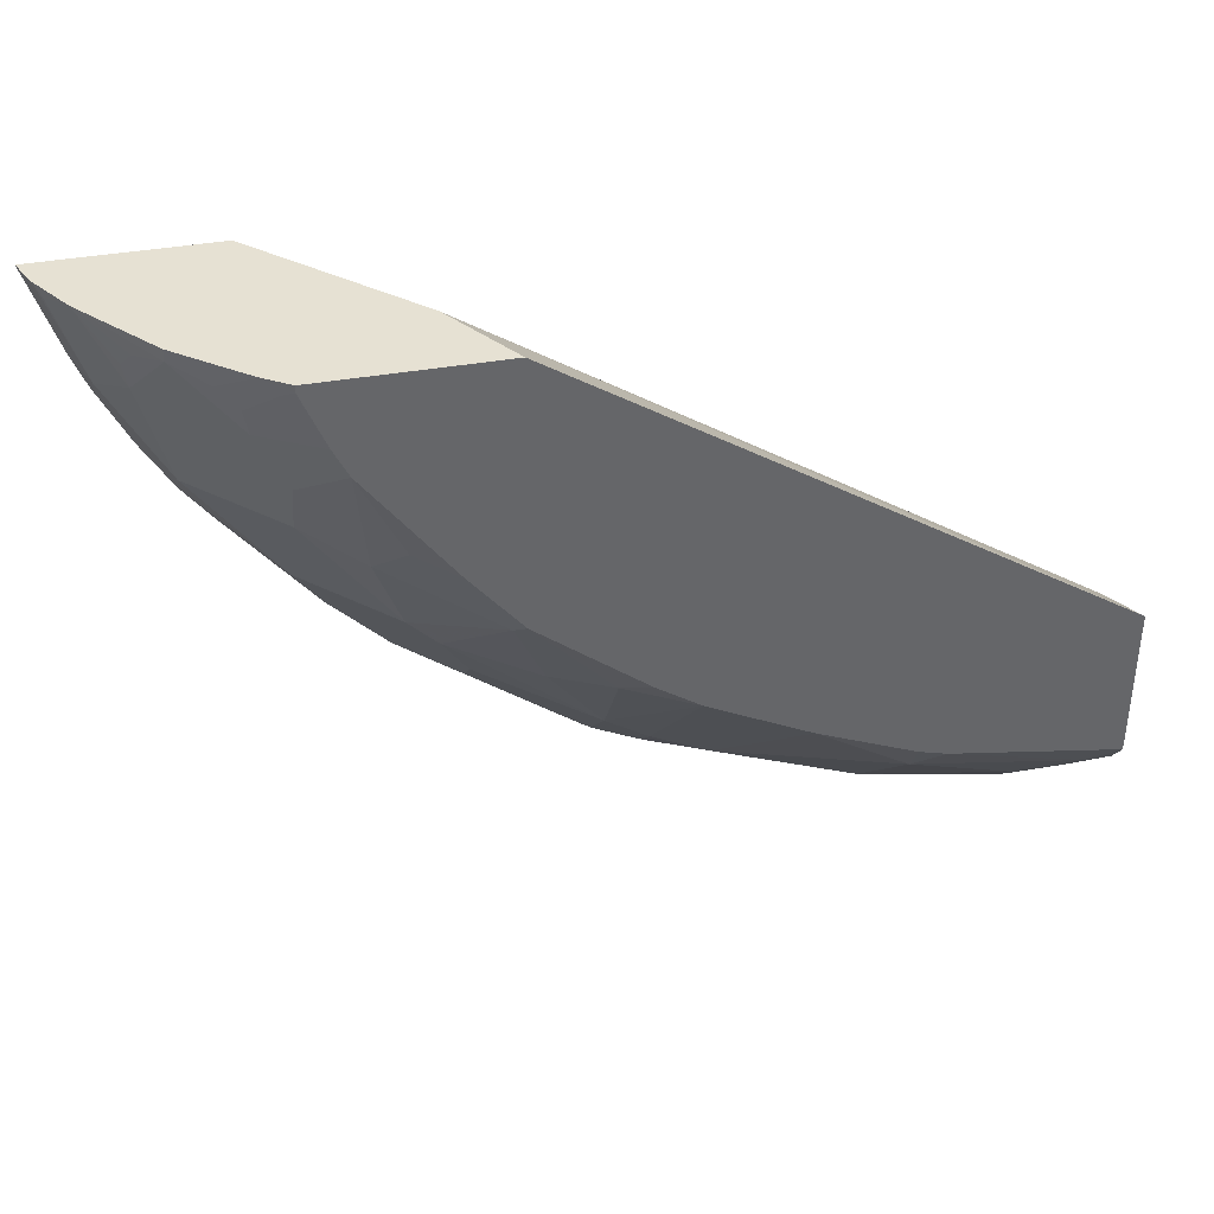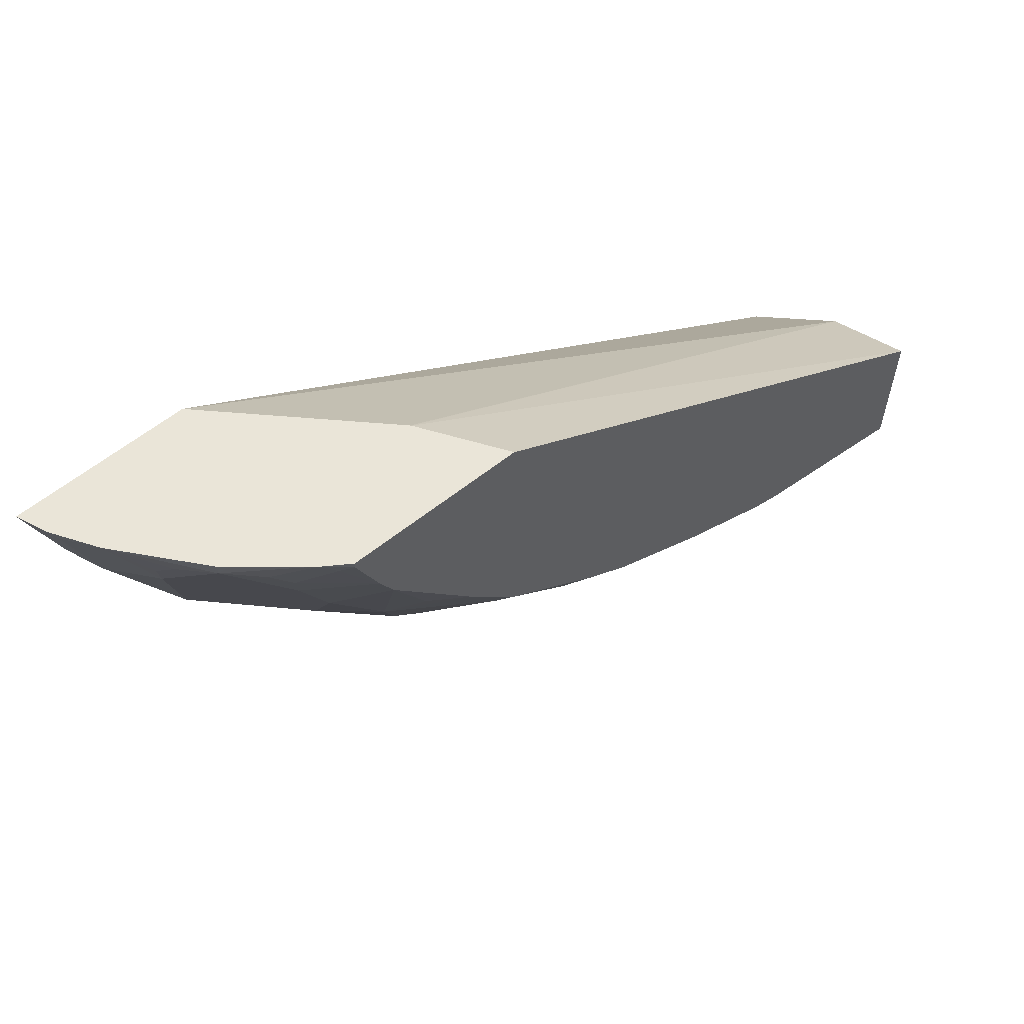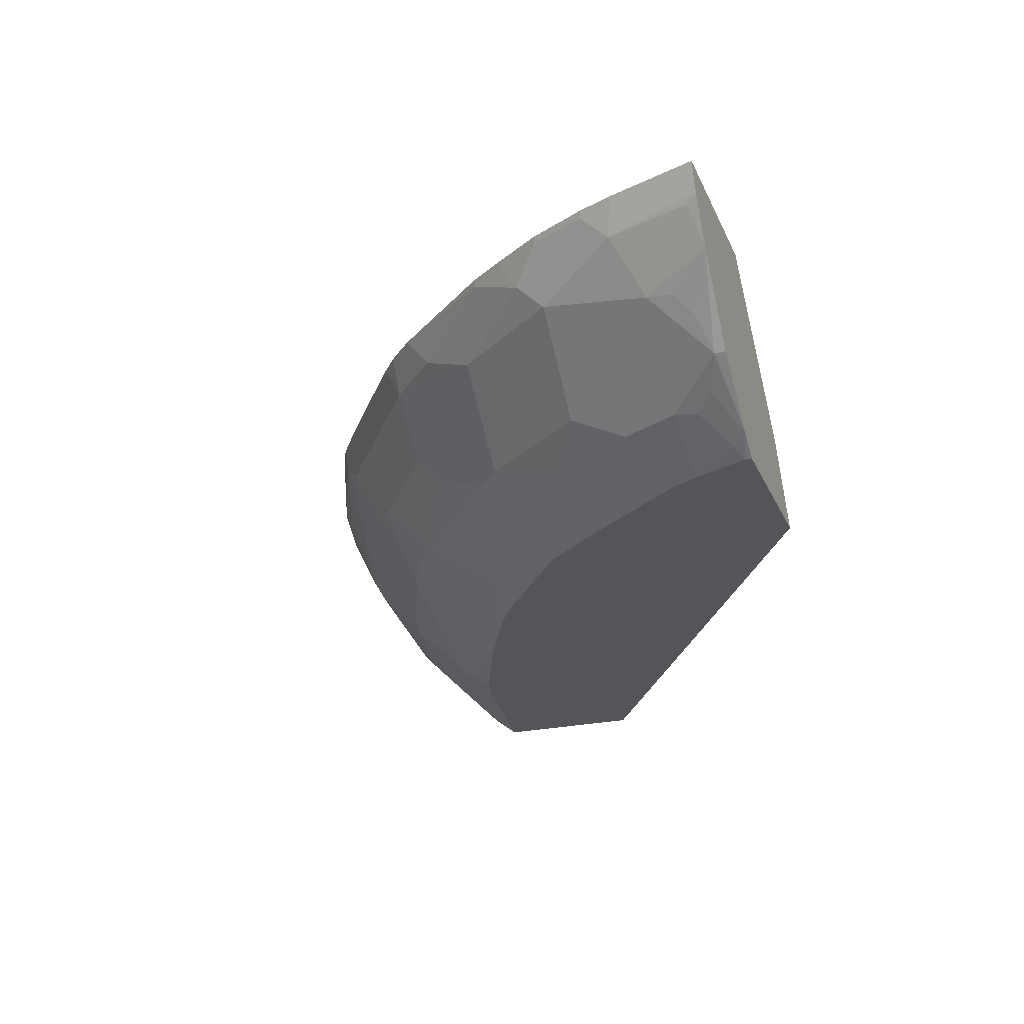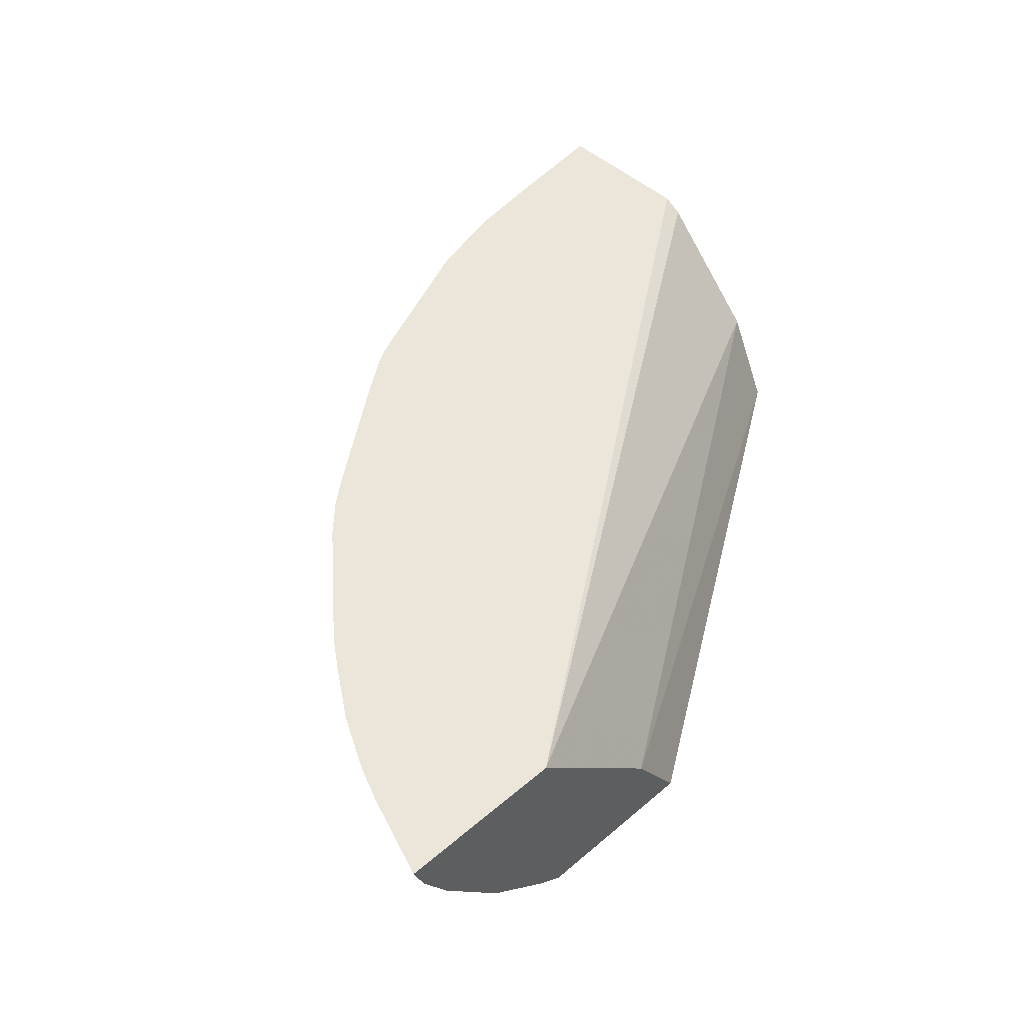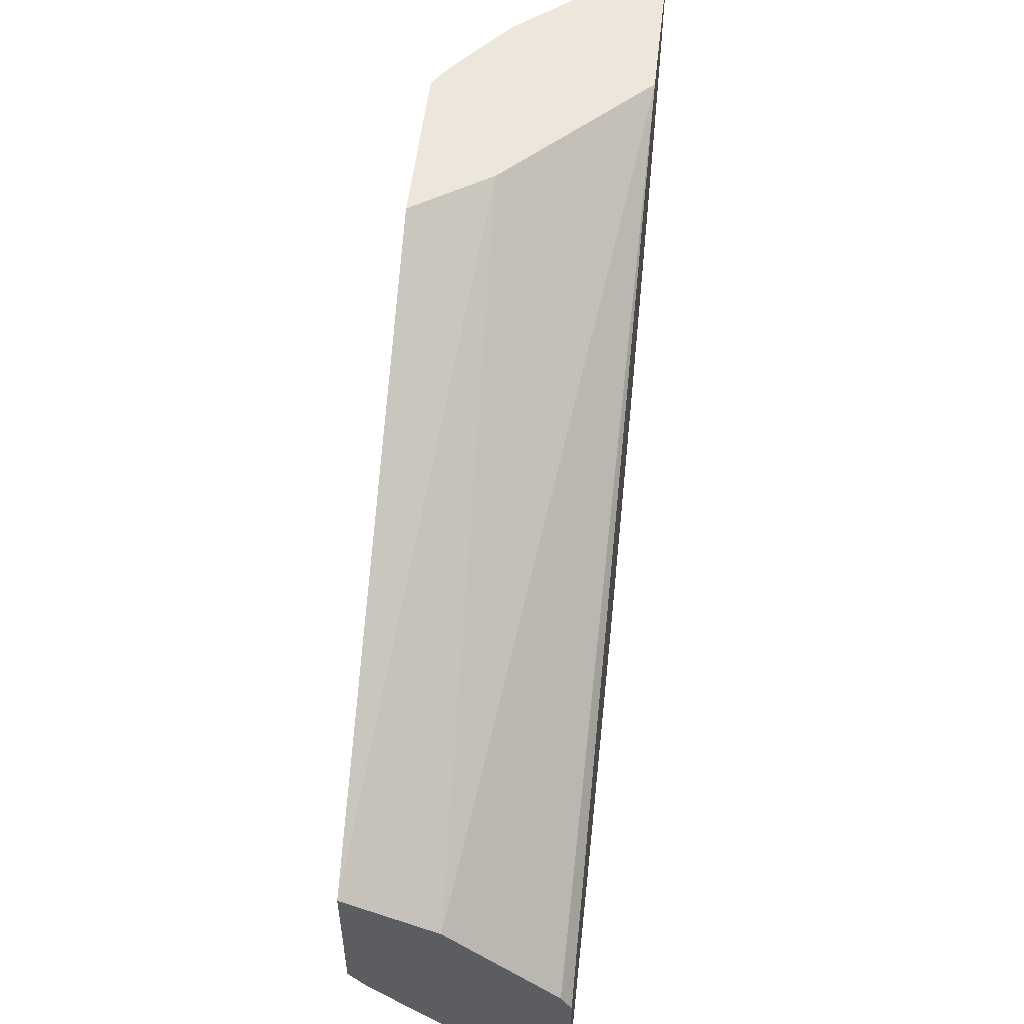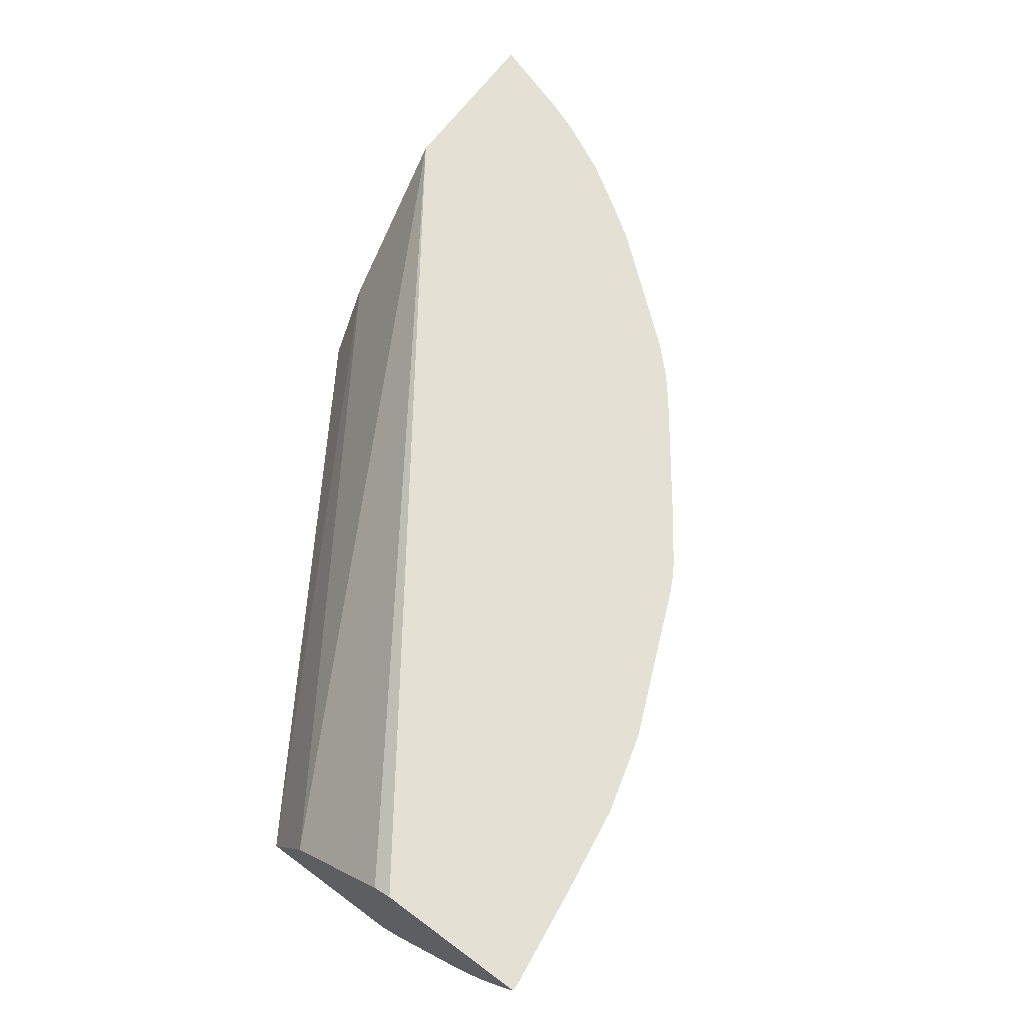
<metadata>
{"format":"obj","ext":"obj","renderer":"f3d","projection":"perspective","resolution":1024,"background":"white","views":[{"elev":38.7,"azim":-12.6,"up":"+Z"},{"elev":59.6,"azim":-39.4,"up":"+Z"},{"elev":-24.8,"azim":-70.3,"up":"+Y"},{"elev":46.8,"azim":-44.0,"up":"+Y"},{"elev":53.1,"azim":96.4,"up":"+Z"},{"elev":66.0,"azim":126.7,"up":"+Y"}]}
</metadata>
<code>
v 0.1307 -0.269 -0.6754
v 0.1307 -0.2759 -0.6719
v 0.1265 -0.269 -0.6754
v 0.1307 -0.269 -0.5718
v 0.1307 -0.2884 -0.6655
v 0.1224 -0.2731 -0.6733
v 0.05357 -0.269 -0.6656
v 0.1307 -0.2762 -0.5587
v -0.3595 -0.269 -0.2231
v 0.1307 -0.3209 -0.6466
v 0.05647 -0.3076 -0.6466
v 0.04706 -0.2919 -0.6545
v -0.009434 -0.2731 -0.6545
v -0.005352 -0.269 -0.6565
v 0.1307 -0.3516 -0.4834
v -0.4737 -0.269 -0.2231
v -0.2644 -0.362 -0.2231
v 0.1307 -0.3453 -0.6278
v 0.09416 -0.3453 -0.6278
v -2.734e-05 -0.3265 -0.6278
v -0.009434 -0.3108 -0.6356
v -0.01884 -0.2825 -0.6474
v -0.06185 -0.269 -0.6408
v -0.04061 -0.269 -0.6467
v 0.1307 -0.3649 -0.4767
v -0.2638 -0.3626 -0.2231
v -0.454 -0.269 -0.2815
v -0.4682 -0.2825 -0.2231
v 0.1307 -0.3641 -0.609
v 0.07528 -0.3641 -0.609
v -0.01884 -0.3641 -0.5901
v -0.09421 -0.3265 -0.5901
v -0.09421 -0.3014 -0.6097
v -0.07534 -0.2825 -0.6286
v -0.1695 -0.2825 -0.5909
v -0.1601 -0.2731 -0.598
v -0.1643 -0.269 -0.5969
v 0.1307 -0.3767 -0.4708
v -0.2294 -0.4142 -0.2231
v 0.1307 -0.4142 -0.4522
v -0.4473 -0.269 -0.2984
v -0.4473 -0.2825 -0.2849
v -0.4661 -0.2878 -0.2231
v 0.1307 -0.4018 -0.5713
v 0.113 -0.4018 -0.5713
v 0.07528 -0.383 -0.5901
v -2.734e-05 -0.4018 -0.5524
v -0.05653 -0.383 -0.5524
v -0.113 -0.3641 -0.5524
v -0.1507 -0.3453 -0.5524
v -0.1507 -0.3202 -0.5721
v -0.1601 -0.3296 -0.5603
v -0.1789 -0.3296 -0.5509
v -0.1789 -0.2919 -0.5791
v -0.2919 -0.2919 -0.4944
v -0.2125 -0.269 -0.5655
v -0.1789 -0.2731 -0.5886
v -0.1748 -0.269 -0.5916
v -0.3445 -0.4142 -0.2231
v 0.1307 -0.4142 -0.5551
v -0.4446 -0.269 -0.305
v -0.4425 -0.2919 -0.2873
v -0.4614 -0.2919 -0.2308
v -0.448 -0.3162 -0.2231
v 0.01879 -0.4142 -0.5368
v -2.734e-05 -0.4142 -0.5315
v -0.06439 -0.4142 -0.5046
v -0.09421 -0.4142 -0.4898
v -0.1507 -0.3641 -0.5336
v -0.1789 -0.3673 -0.5132
v -0.2542 -0.3296 -0.4944
v -0.1883 -0.3014 -0.565
v -0.2919 -0.3673 -0.4191
v -0.3484 -0.3108 -0.4191
v -0.3296 -0.2919 -0.4567
v -0.3246 -0.269 -0.4754
v -0.3058 -0.269 -0.4942
v -0.2919 -0.2731 -0.5038
v -0.2878 -0.269 -0.5089
v -0.183 -0.269 -0.5865
v -0.3607 -0.4035 -0.2231
v -0.3445 -0.4142 -0.2275
v -0.4425 -0.2731 -0.3061
v -0.4258 -0.269 -0.3427
v -0.4237 -0.3296 -0.2684
v -0.4049 -0.2919 -0.3626
v -0.4049 -0.3108 -0.3437
v -0.4269 -0.3327 -0.2511
v -0.4206 -0.3453 -0.2386
v -0.4049 -0.3673 -0.2308
v -0.4049 -0.3673 -0.2231
v -0.1319 -0.4142 -0.471
v -0.1789 -0.4049 -0.4567
v -0.2166 -0.3861 -0.4567
v -0.2731 -0.3673 -0.4379
v -0.2542 -0.3484 -0.4755
v -0.2386 -0.4081 -0.4018
v -0.3107 -0.3861 -0.3626
v -0.3484 -0.3673 -0.3437
v -0.3861 -0.2731 -0.4002
v -0.3881 -0.269 -0.3992
v -0.3632 -0.4016 -0.2231
v -0.3829 -0.383 -0.2386
v -0.3516 -0.4081 -0.2323
v -0.3296 -0.4142 -0.2638
v -0.4237 -0.2731 -0.3437
v -0.4036 -0.269 -0.3768
v -0.4049 -0.3296 -0.3061
v -0.3672 -0.3861 -0.2684
v -0.3704 -0.3892 -0.2511
v -0.4 -0.3714 -0.2231
v -0.3484 -0.3861 -0.3061
v -0.1604 -0.4142 -0.4521
v -0.1695 -0.4096 -0.4544
v -0.2315 -0.4142 -0.397
v -0.3203 -0.4142 -0.2826
v -0.2638 -0.4142 -0.3579
v -0.2919 -0.4049 -0.3437
v -0.2641 -0.4142 -0.3575
f 55 74 75
f 56 80 57
f 56 78 79
f 55 72 71
f 55 76 77
f 55 77 78
f 55 75 76
f 55 71 73
f 55 73 74
f 57 80 58
f 55 78 56
f 59 81 82
f 62 86 87
f 61 84 106
f 61 106 83
f 62 85 64
f 62 64 63
f 62 83 106
f 62 106 86
f 62 87 85
f 64 85 88
f 64 88 89
f 54 72 55
f 64 89 90
f 64 90 91
f 61 83 62
f 53 69 70
f 43 62 63
f 53 71 72
f 39 68 67
f 69 92 70
f 39 67 66
f 39 66 65
f 39 65 60
f 39 60 40
f 41 61 42
f 42 61 62
f 42 62 43
f 43 63 64
f 44 60 45
f 45 60 65
f 53 72 54
f 45 65 47
f 47 65 66
f 47 66 67
f 47 67 48
f 48 67 49
f 49 67 68
f 49 68 92
f 49 92 69
f 49 69 50
f 50 52 51
f 50 69 53
f 50 53 52
f 53 70 71
f 45 47 46
f 70 93 94
f 94 97 95
f 70 95 96
f 90 102 111
f 90 111 91
f 90 108 99
f 90 99 112
f 90 112 109
f 92 113 114
f 92 114 93
f 93 115 97
f 93 97 94
f 93 114 115
f 97 115 98
f 98 116 112
f 90 110 103
f 98 112 99
f 98 117 118
f 98 118 116
f 100 107 101
f 103 110 104
f 104 110 105
f 105 110 109
f 105 109 116
f 109 112 116
f 113 115 114
f 116 118 119
f 117 119 118
f 39 92 68
f 98 115 117
f 70 94 95
f 90 109 110
f 87 99 108
f 70 96 71
f 70 92 93
f 71 96 95
f 71 95 73
f 73 95 97
f 73 97 98
f 73 98 99
f 73 99 87
f 73 87 74
f 74 87 86
f 74 86 100
f 74 100 75
f 88 90 89
f 75 100 76
f 77 79 78
f 81 102 90
f 81 90 103
f 81 103 104
f 81 104 82
f 82 104 105
f 84 107 106
f 85 90 88
f 85 87 108
f 85 108 90
f 86 106 107
f 86 107 100
f 76 100 101
f 39 113 92
f 2 5 6
f 39 117 115
f 1 18 10
f 1 10 5
f 1 5 2
f 2 6 3
f 3 6 7
f 4 9 8
f 5 10 11
f 5 11 6
f 6 11 12
f 6 12 7
f 7 12 13
f 7 13 14
f 8 9 15
f 9 16 28
f 9 28 43
f 9 43 64
f 9 64 91
f 9 91 111
f 9 111 102
f 9 102 81
f 9 81 59
f 9 59 39
f 9 39 26
f 9 26 17
f 9 17 15
f 1 29 18
f 1 44 29
f 1 60 44
f 1 40 60
f 1 2 3
f 1 3 7
f 1 7 14
f 1 14 24
f 1 24 23
f 1 23 37
f 1 37 58
f 1 58 80
f 1 80 56
f 1 56 79
f 1 79 77
f 1 77 76
f 10 18 19
f 1 76 101
f 39 115 113
f 1 84 61
f 1 61 41
f 1 41 27
f 1 27 16
f 1 16 9
f 1 9 4
f 1 4 8
f 1 8 15
f 1 15 25
f 1 25 38
f 1 38 40
f 1 101 107
f 10 19 11
f 1 107 84
f 11 19 20
f 29 44 45
f 29 45 30
f 30 45 46
f 30 46 31
f 31 46 47
f 31 47 48
f 31 48 49
f 32 49 50
f 32 50 51
f 32 51 33
f 33 51 35
f 33 35 34
f 27 43 28
f 35 37 36
f 35 52 53
f 35 53 54
f 35 54 55
f 35 55 56
f 35 57 37
f 37 57 58
f 39 59 82
f 39 82 105
f 39 105 116
f 39 116 119
f 39 119 117
f 11 20 12
f 35 51 52
f 27 42 43
f 35 56 57
f 26 40 38
f 12 20 21
f 27 41 42
f 12 21 13
f 13 21 22
f 13 22 23
f 13 24 14
f 15 17 26
f 15 26 25
f 16 27 28
f 18 29 30
f 18 30 19
f 19 30 20
f 20 30 31
f 13 23 24
f 20 49 32
f 20 31 49
f 23 36 37
f 26 39 40
f 23 34 35
f 21 23 22
f 23 35 36
f 21 33 34
f 20 33 21
f 20 32 33
f 21 34 23
f 25 26 38

</code>
